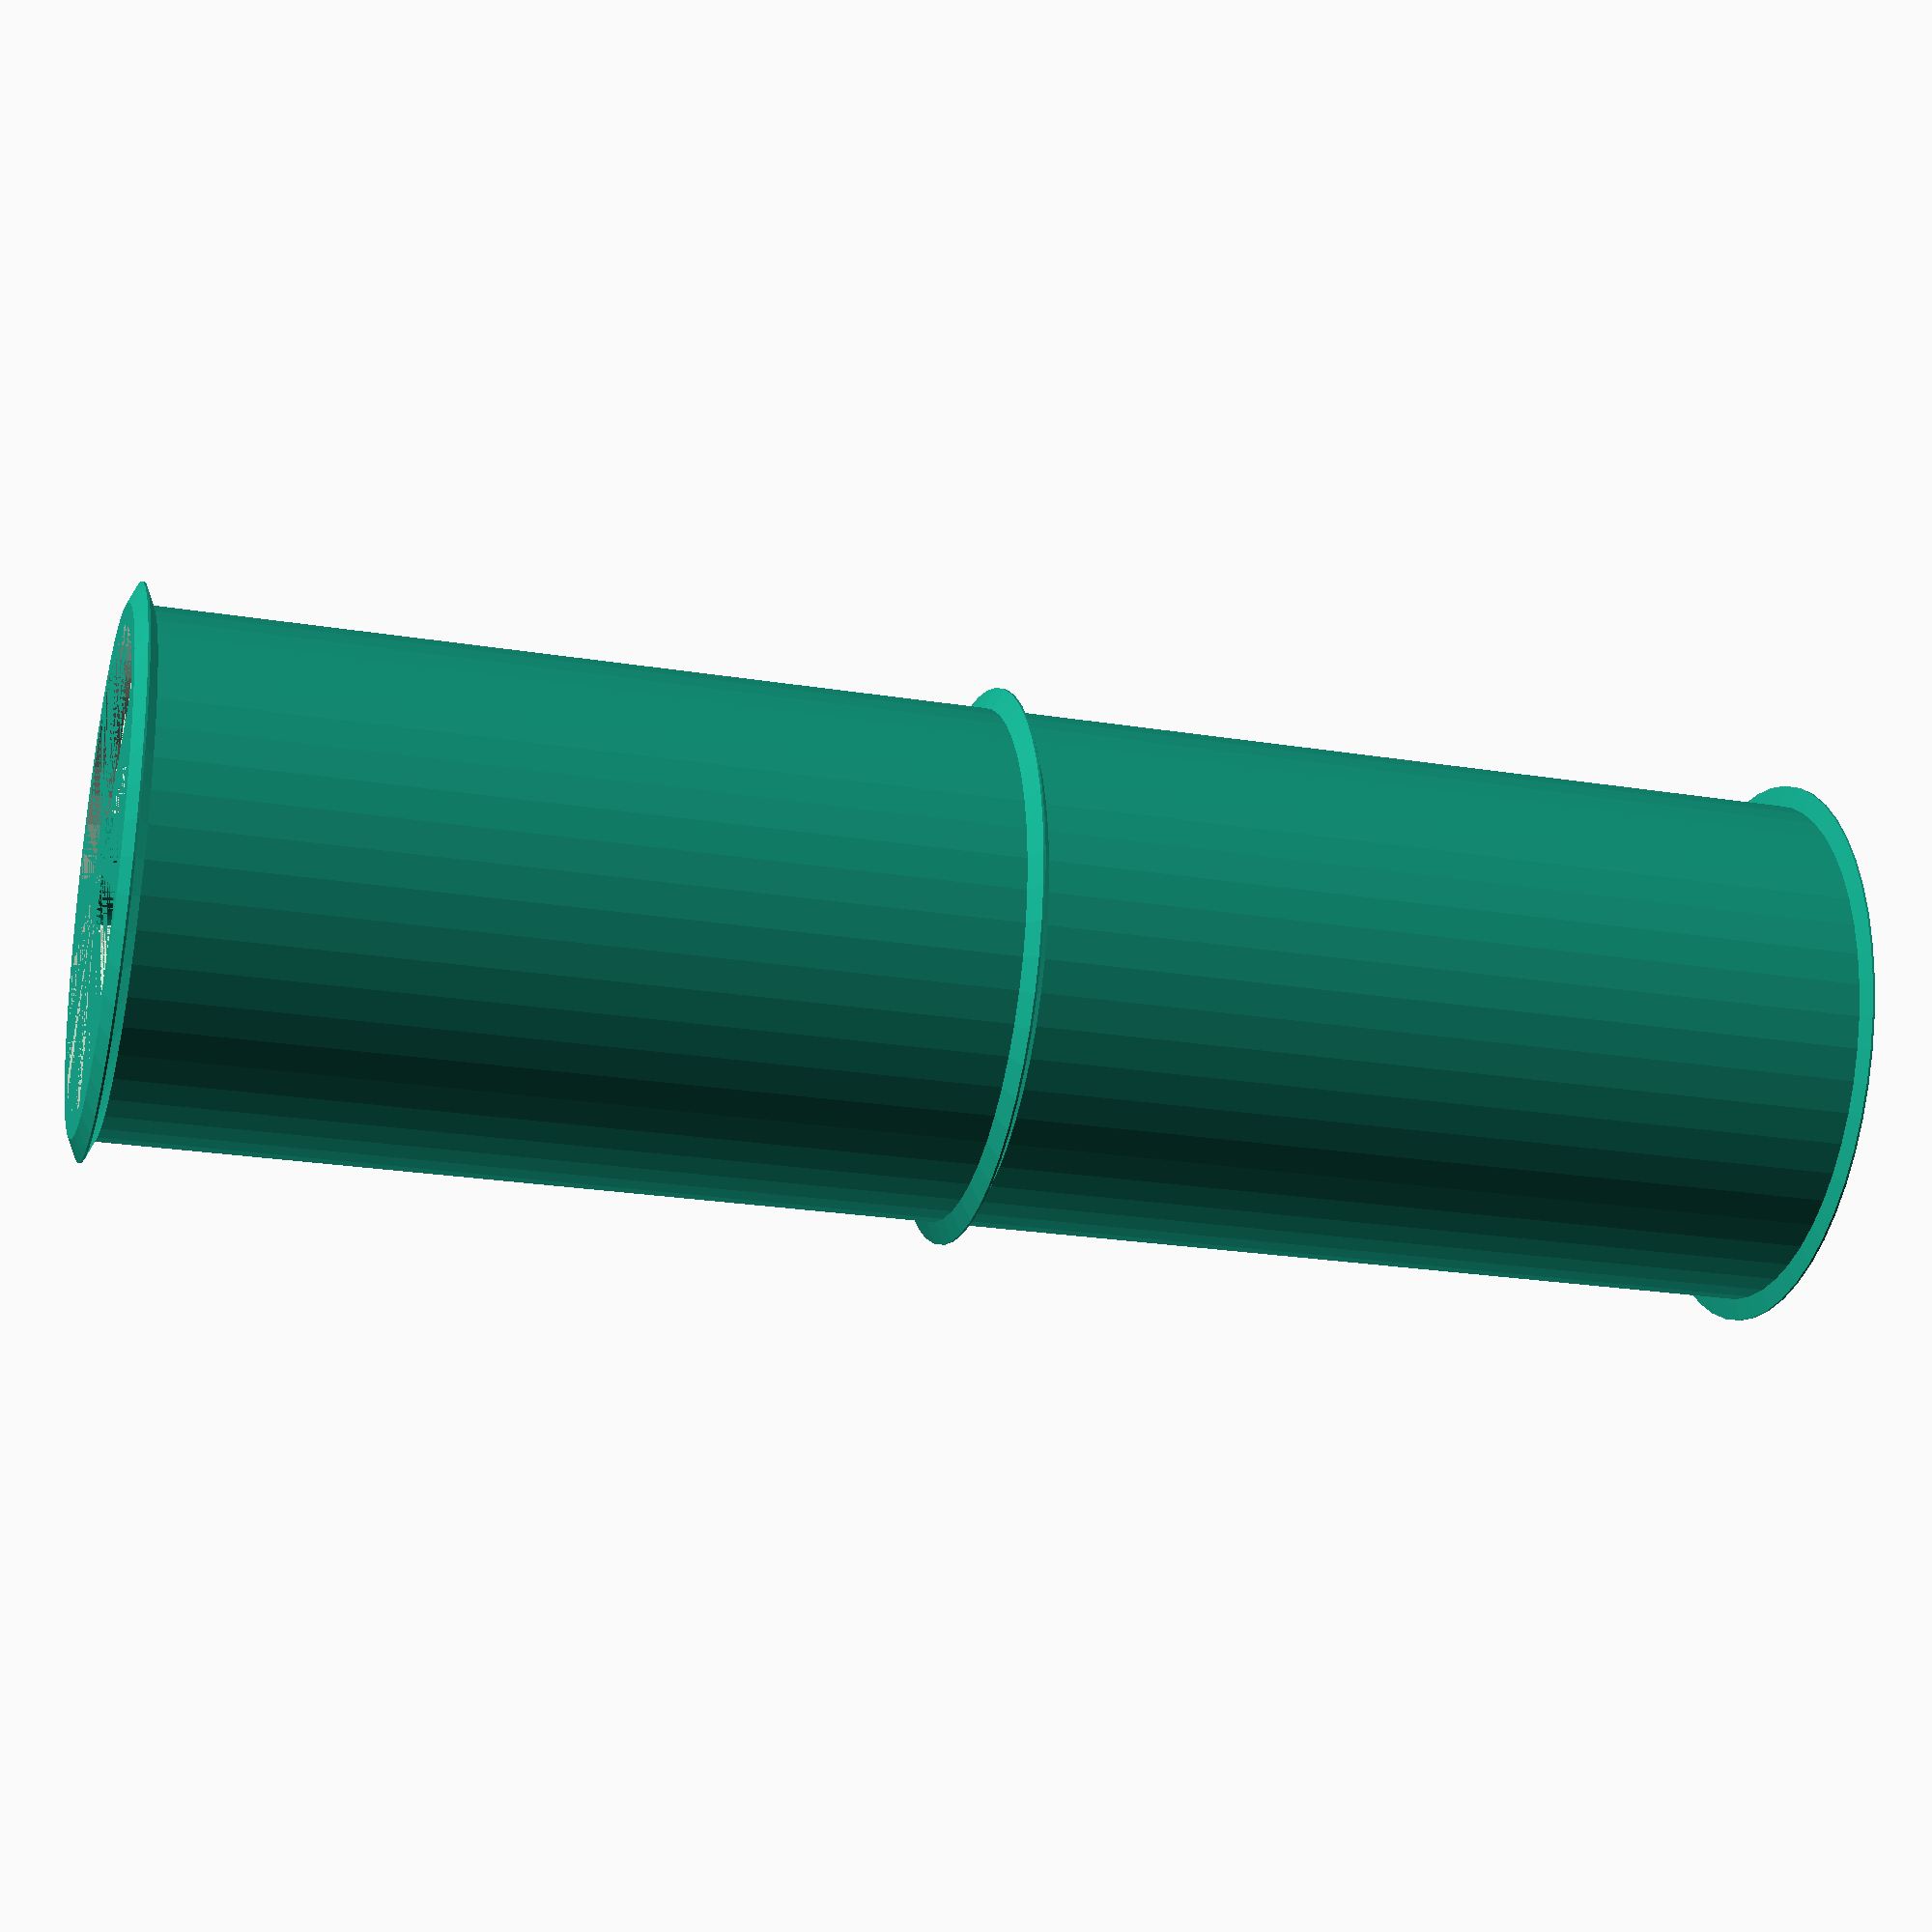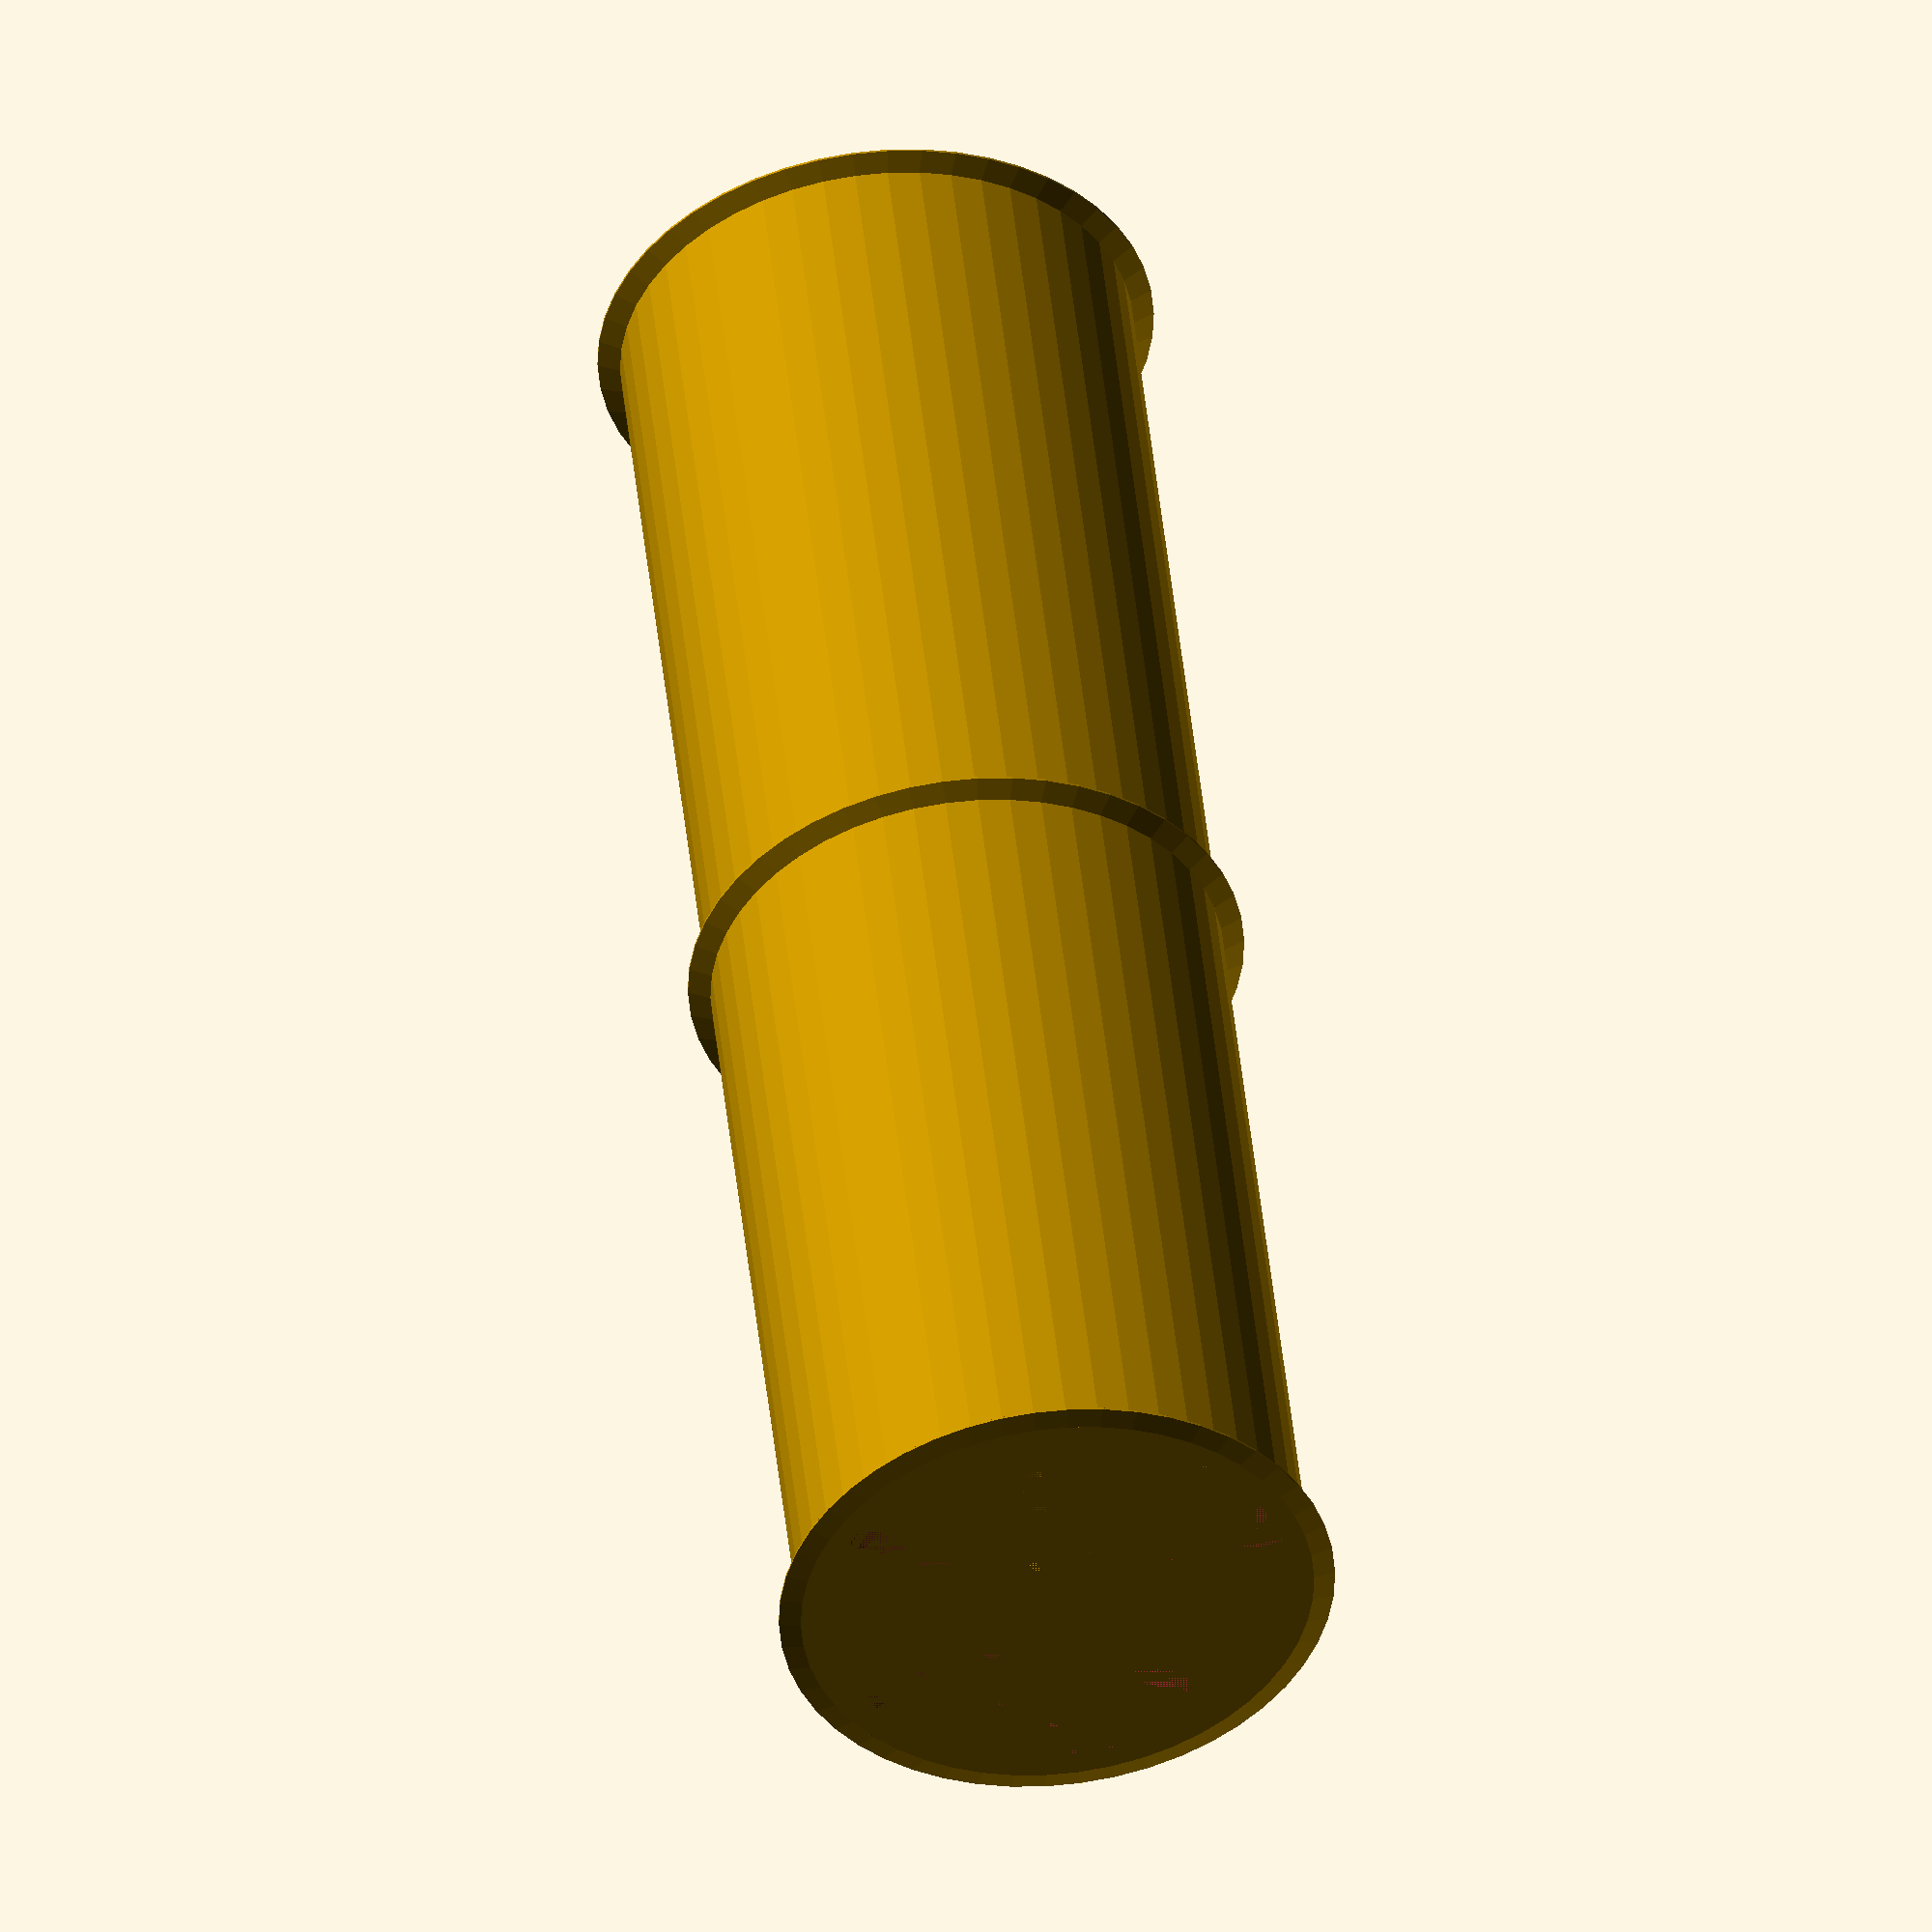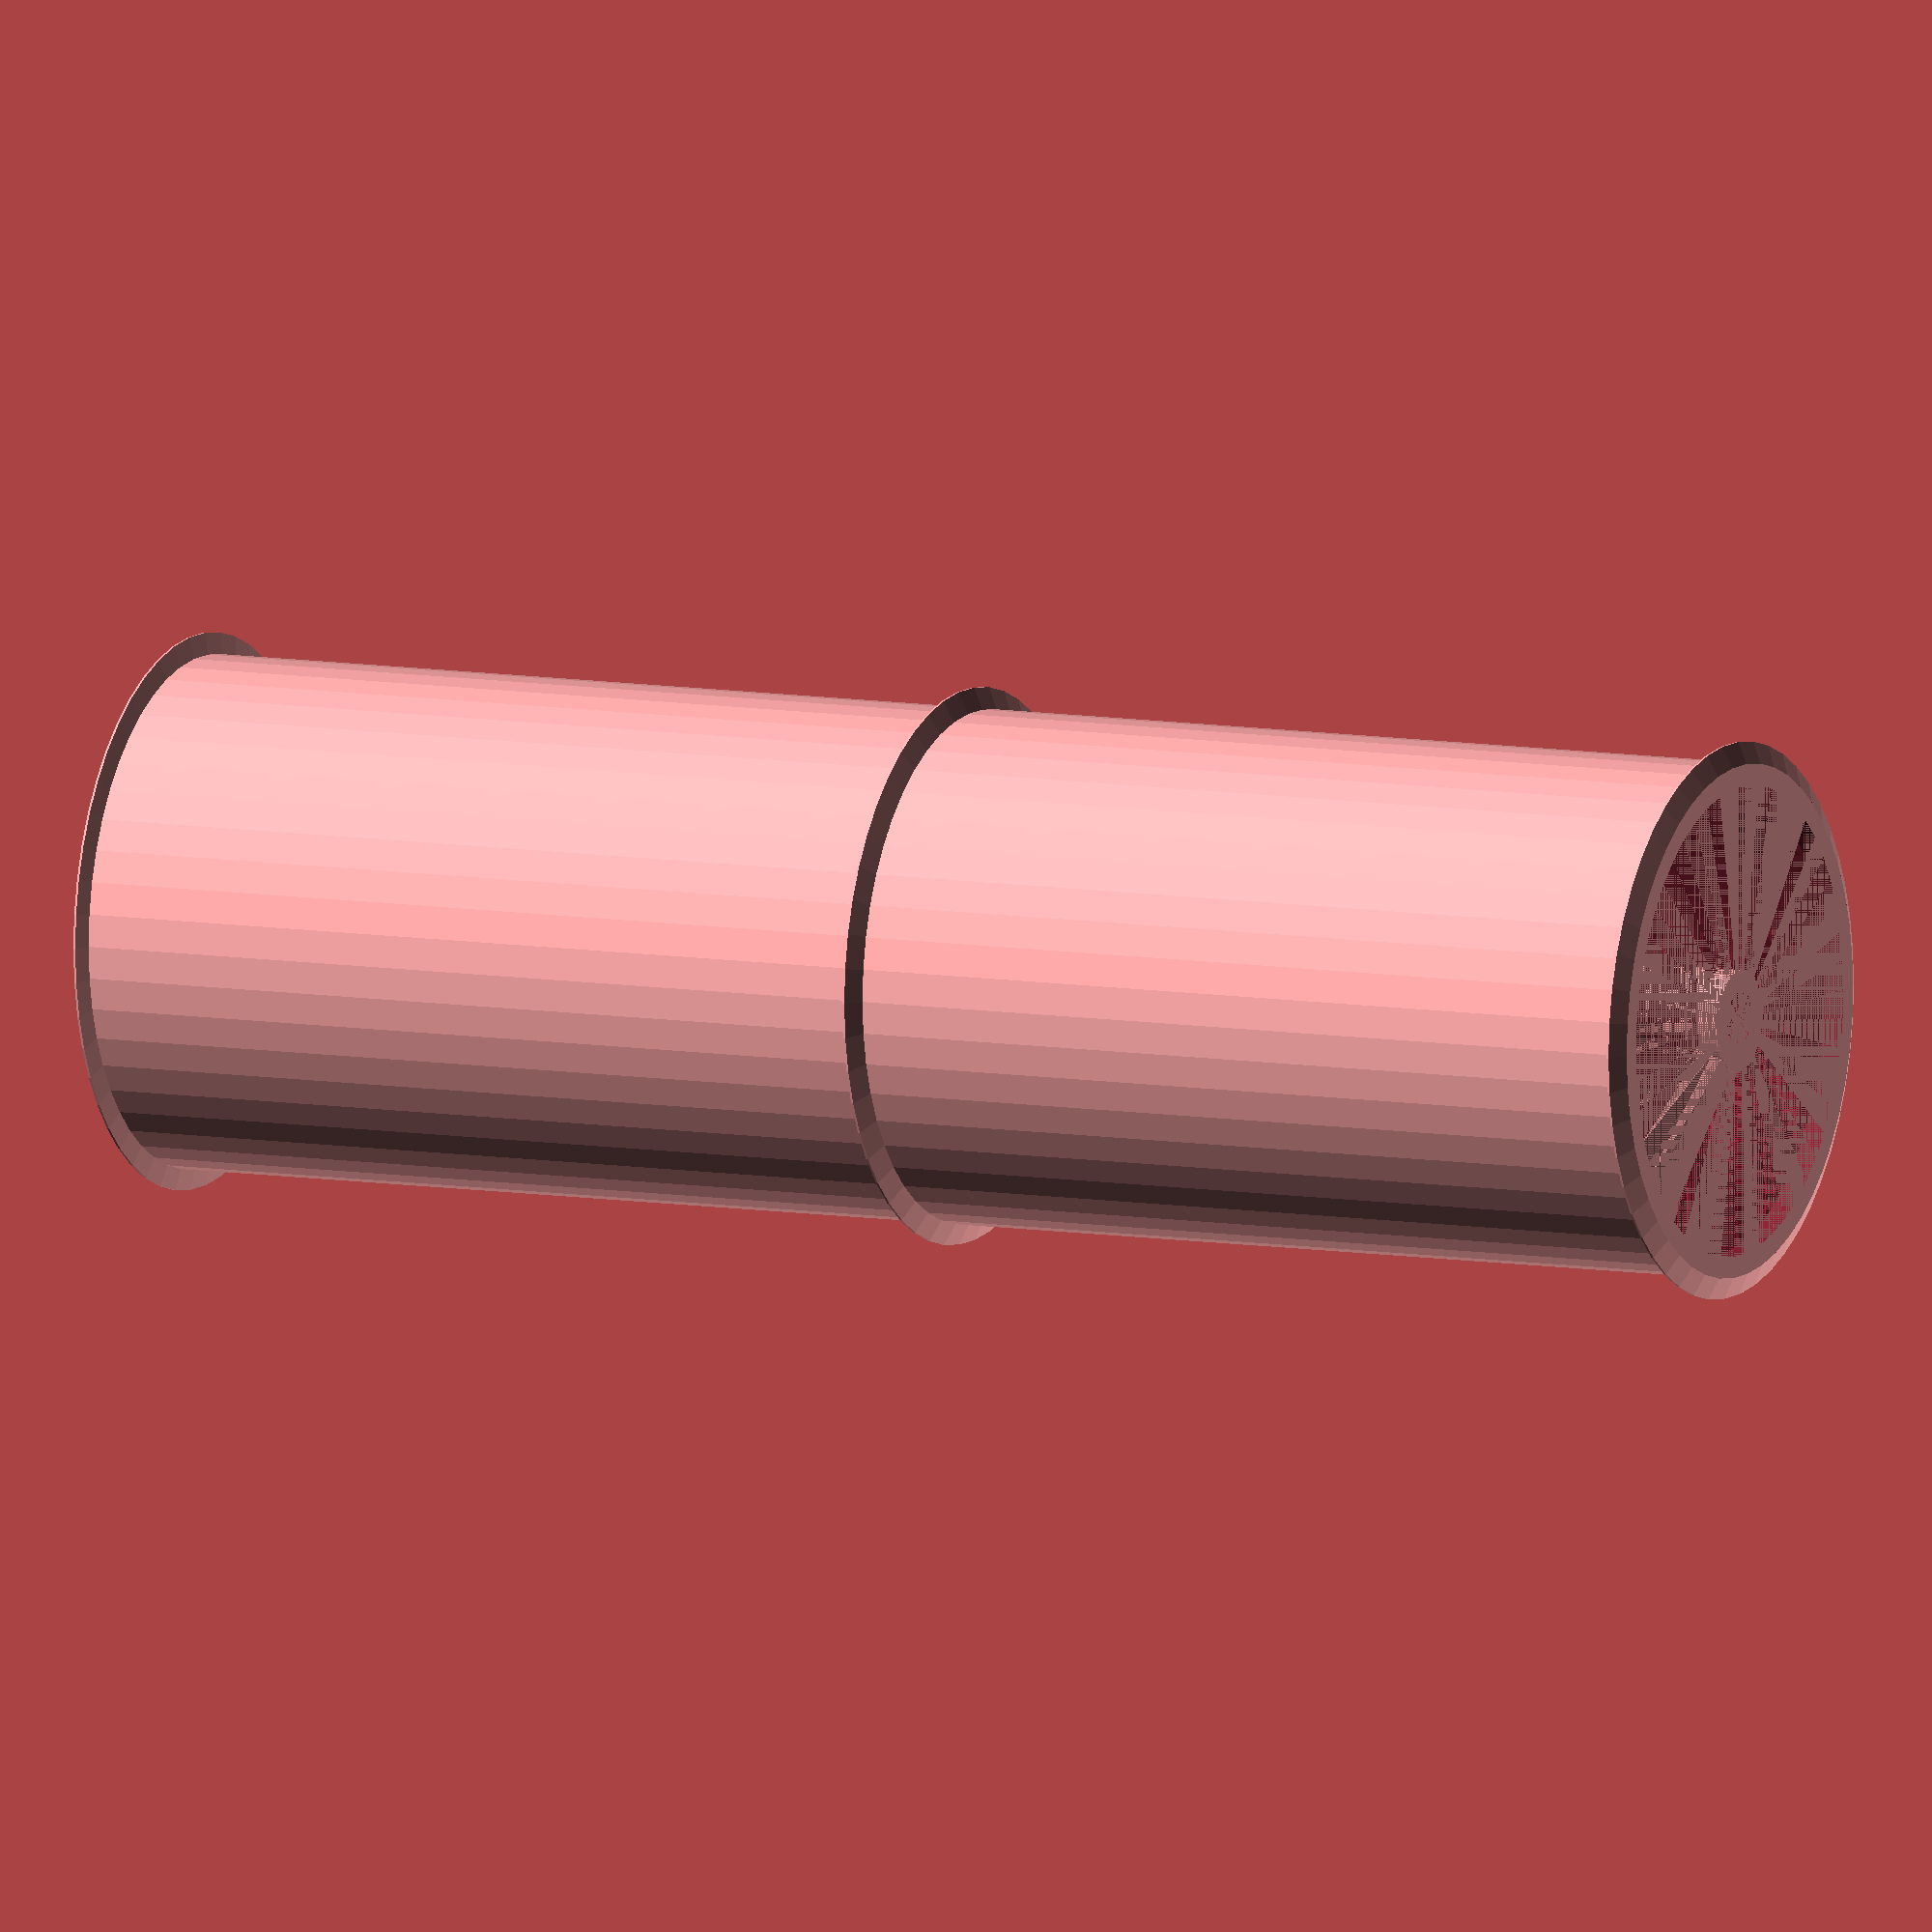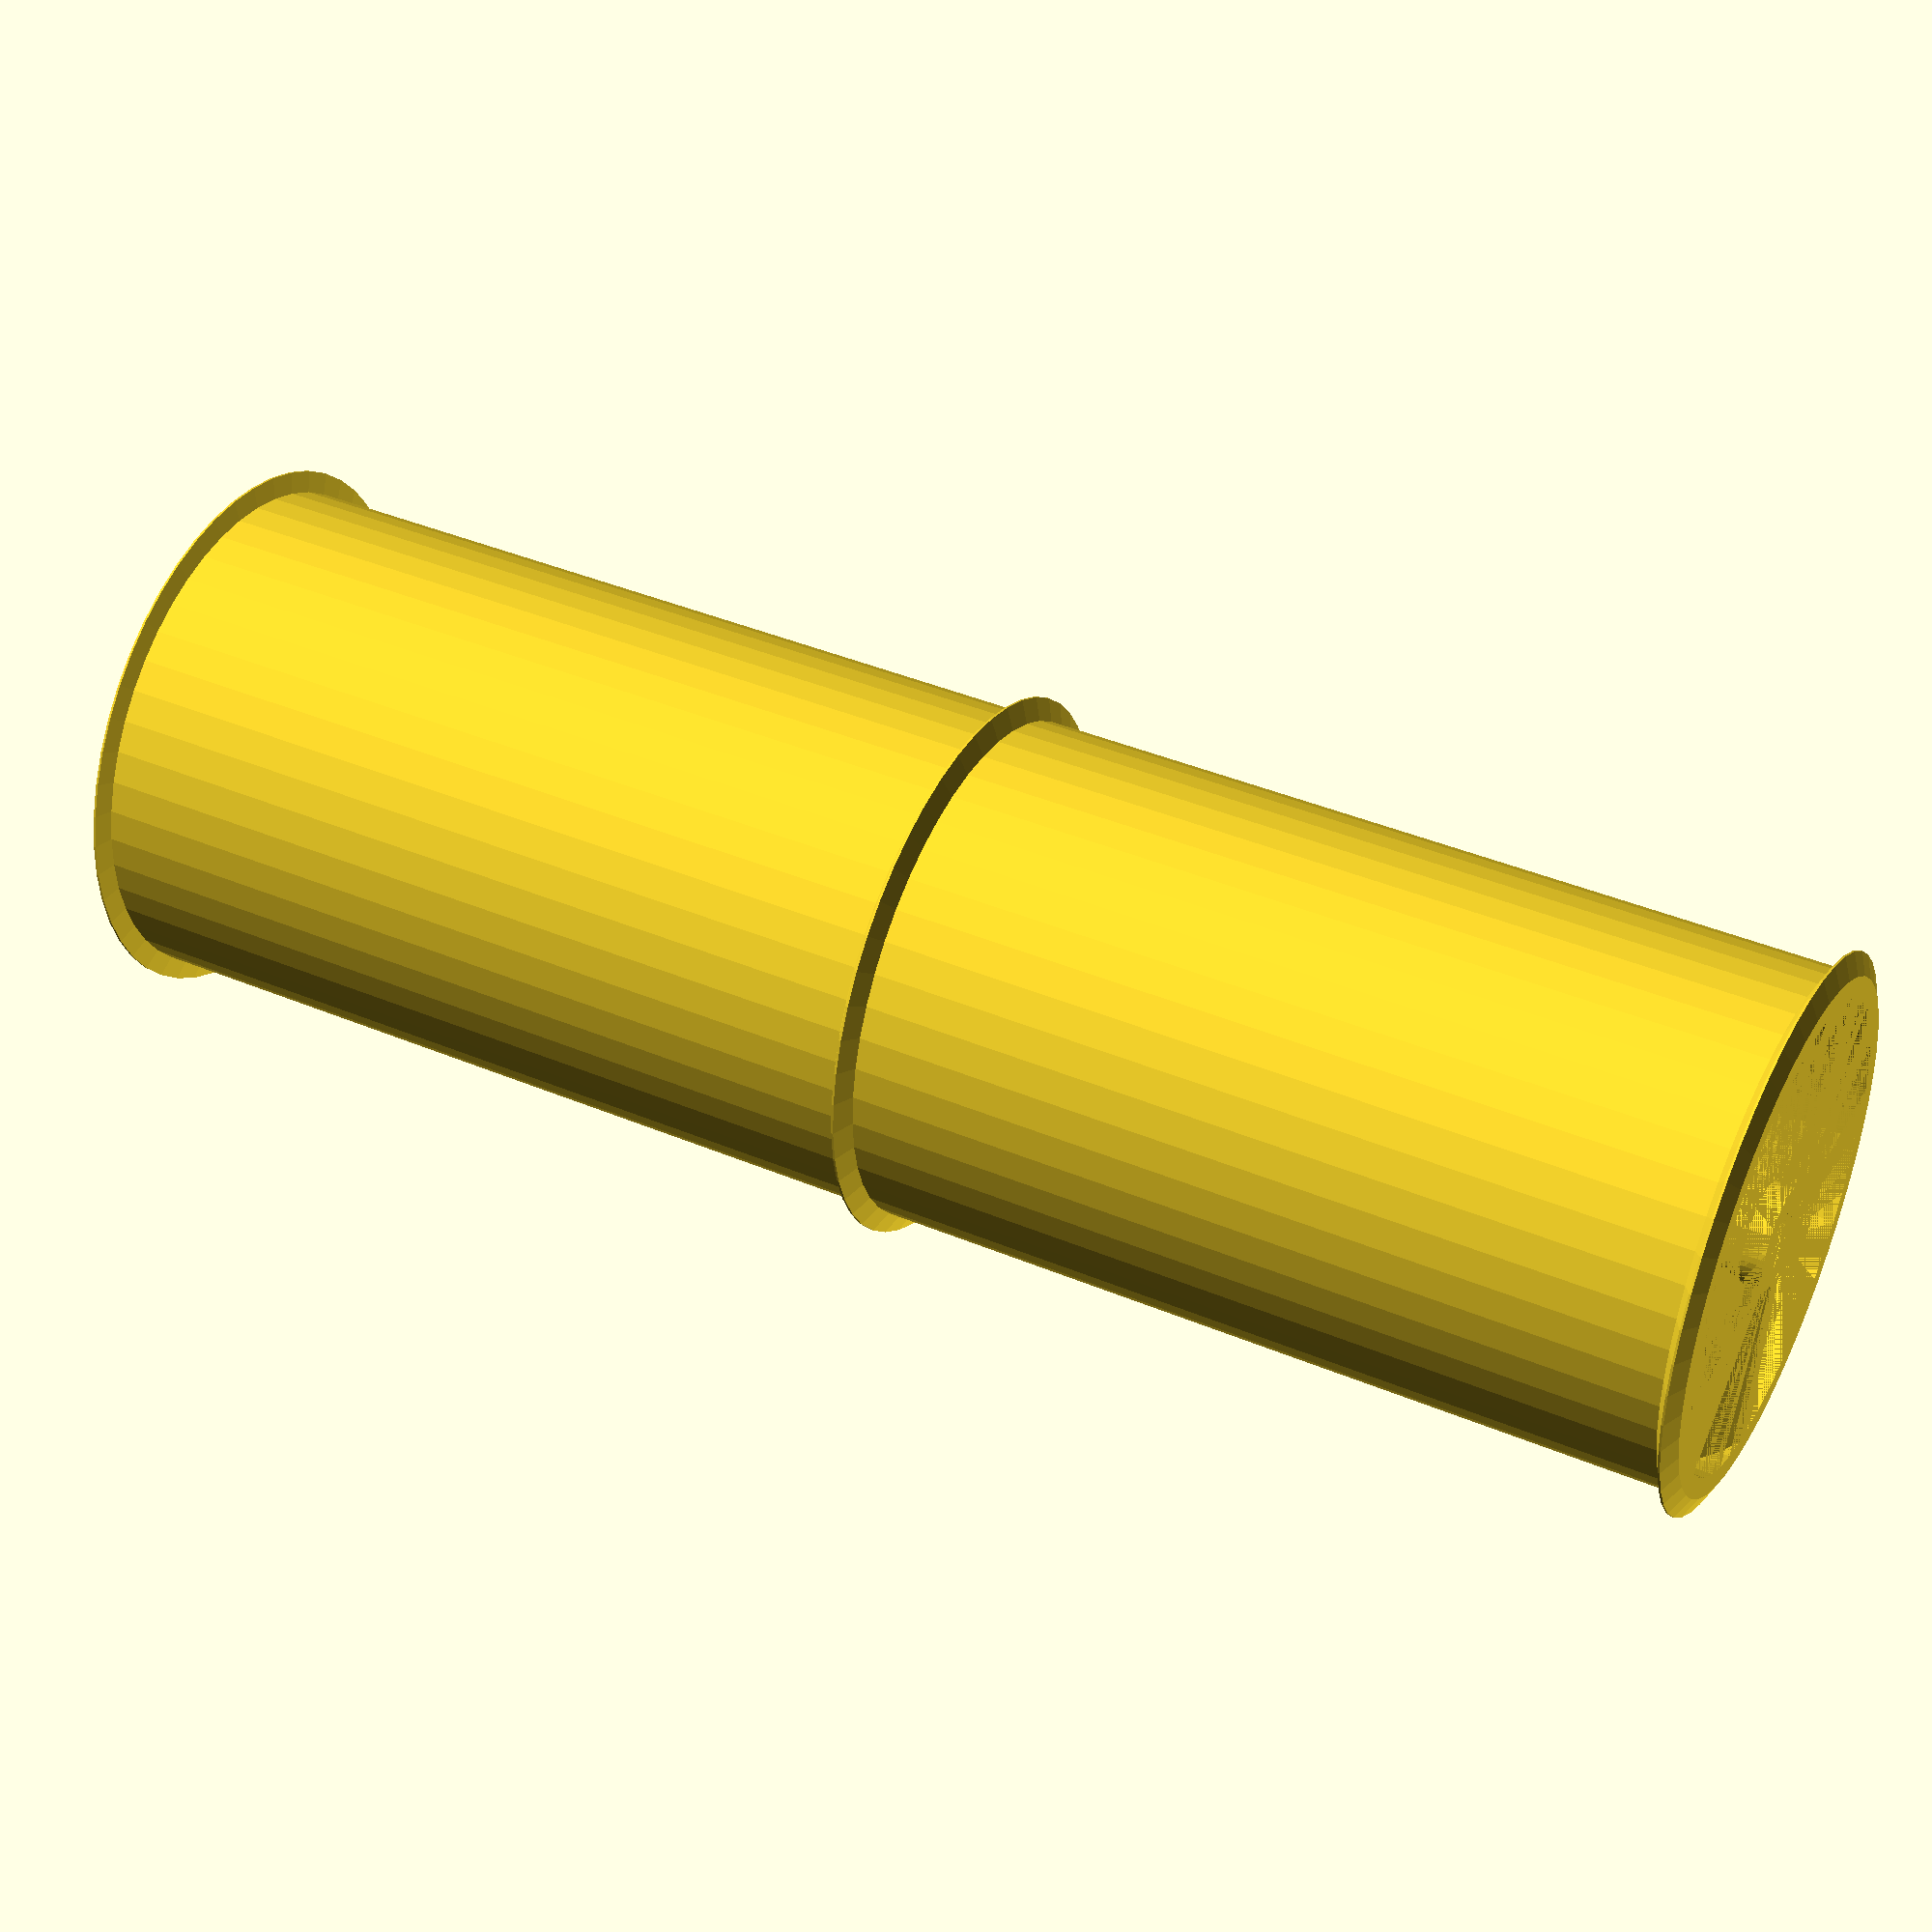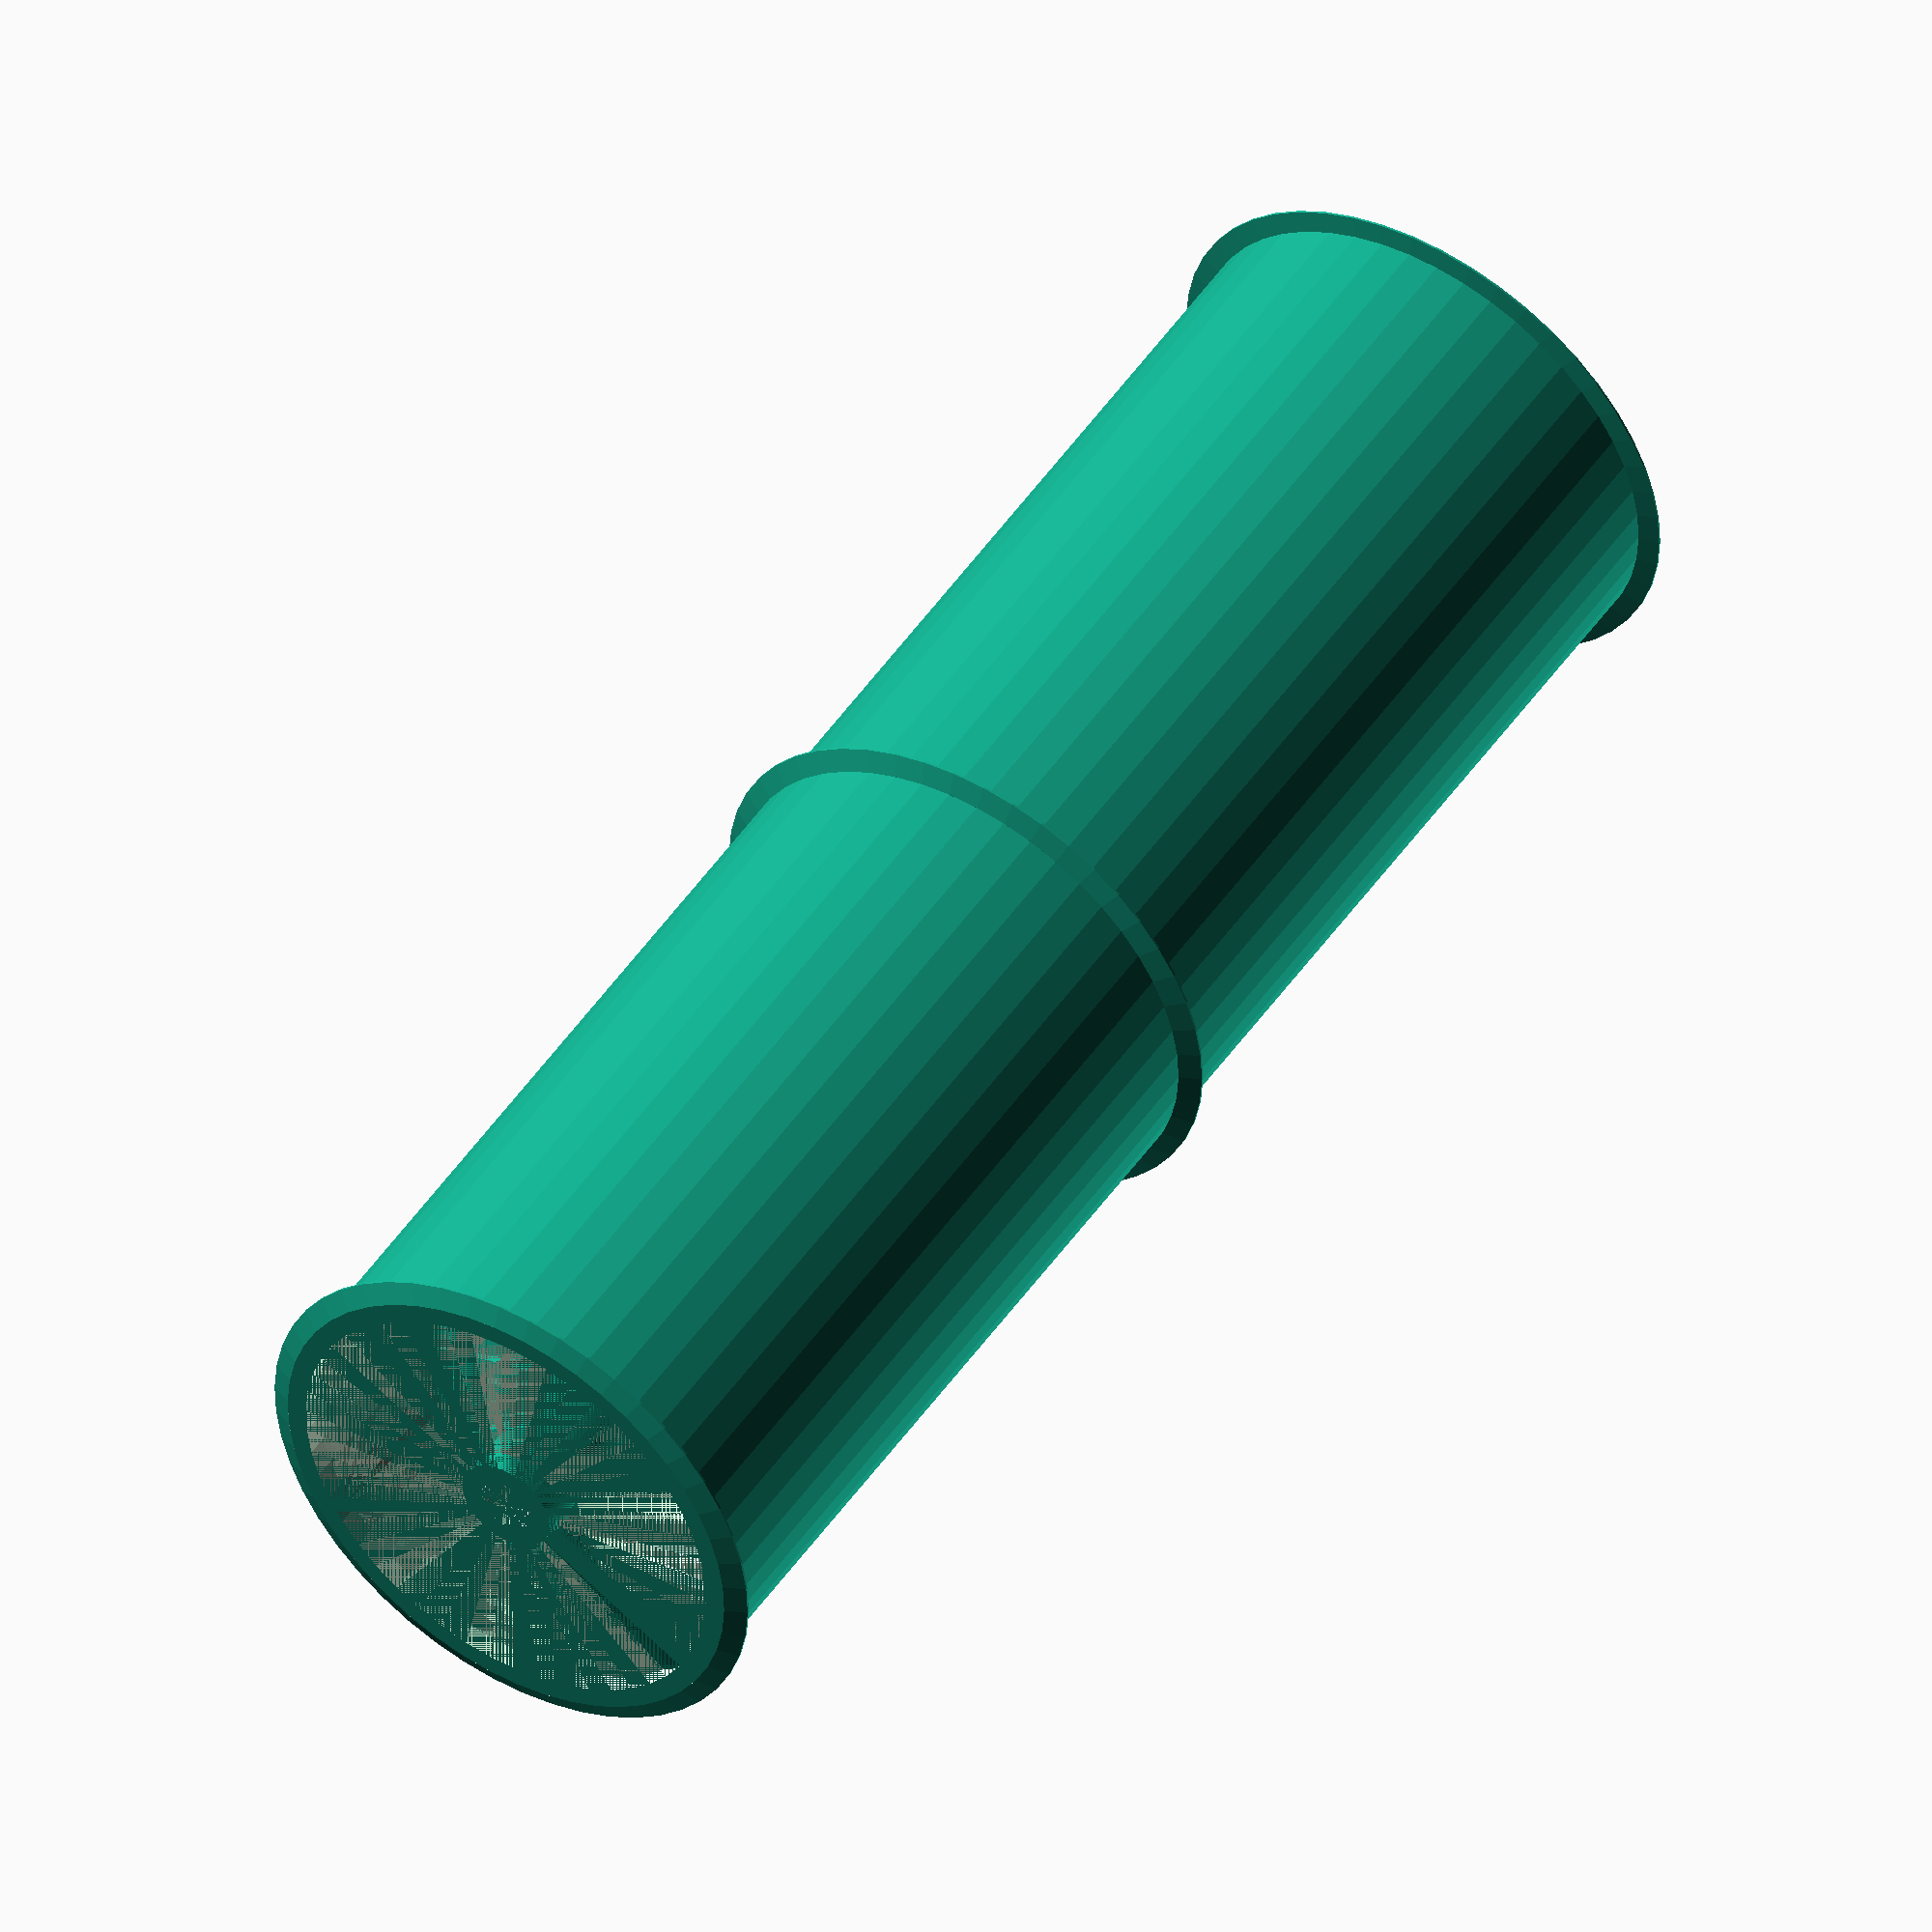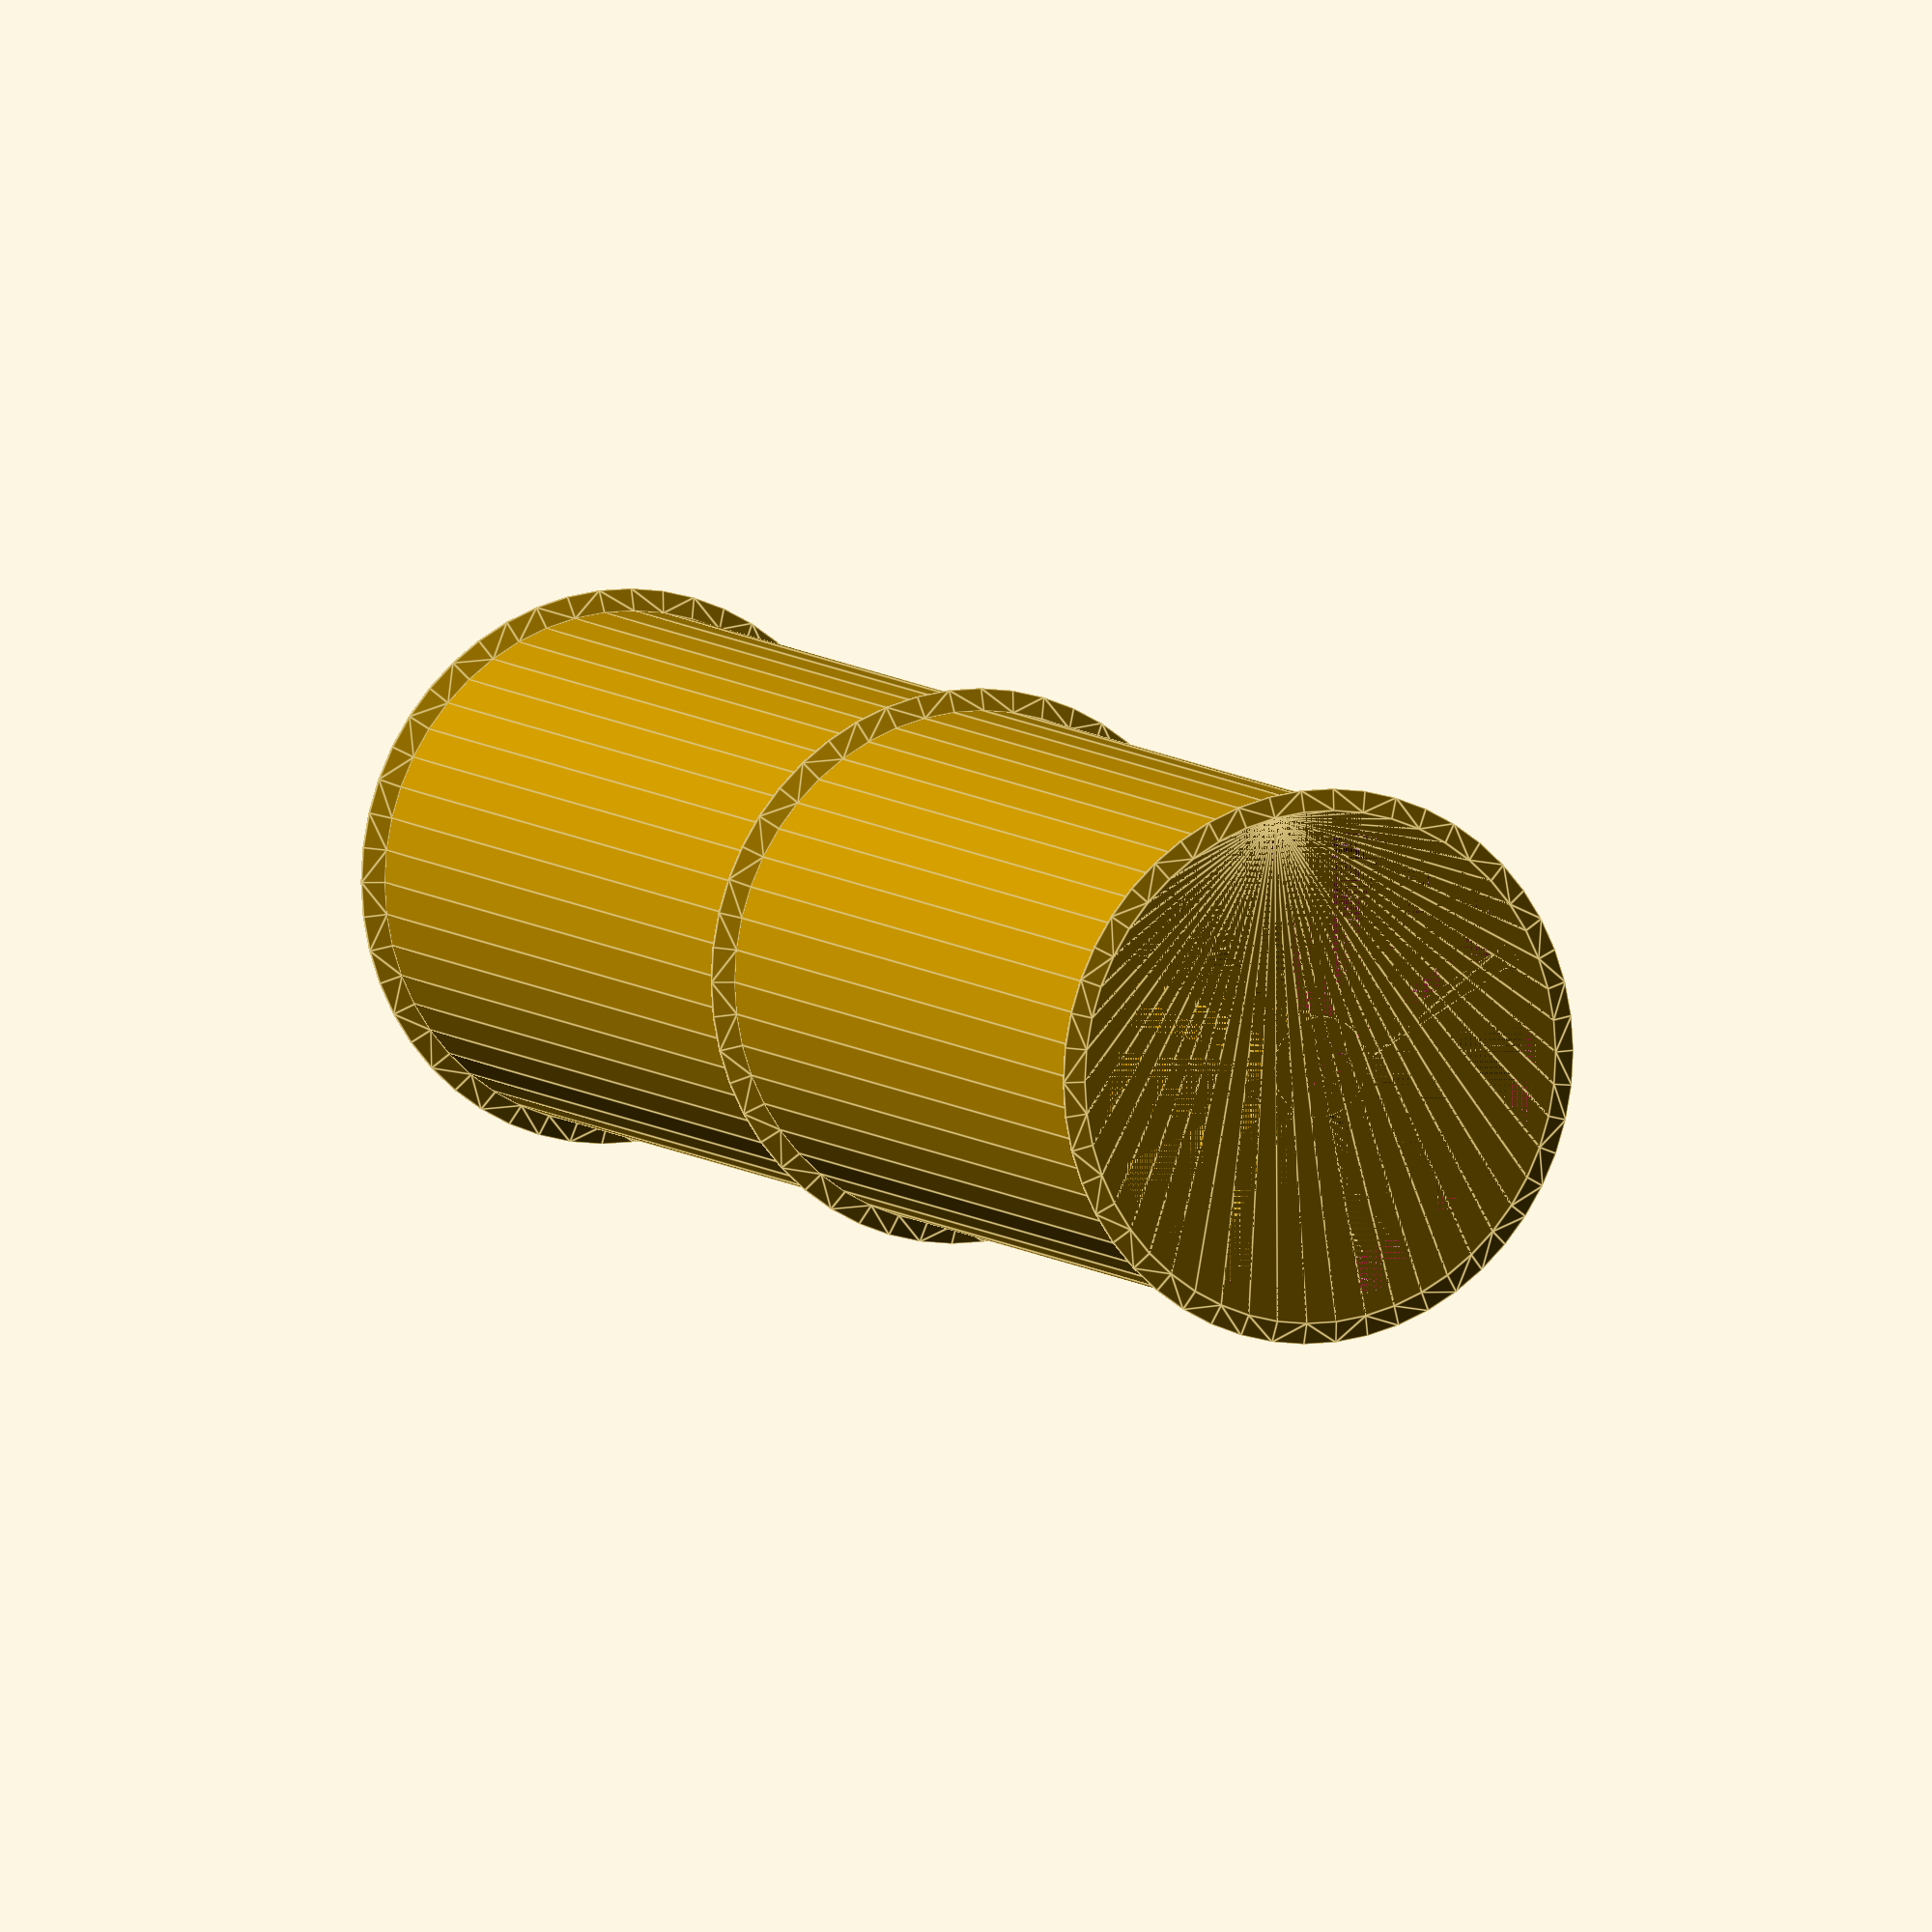
<openscad>
$fn = 50;

wallThickness = 2;
holderLength = 160;
holderOuterDiameter = 48;
holderInnerDiameter = 5.5;
maxSpoolWidth = 77;
printLips = true;

union() {
  tube(holderOuterDiameter, holderLength, wallThickness);
  tube(holderInnerDiameter, holderLength, wallThickness, relevantRadius = "inner");
  spine(holderInnerDiameter/2, holderOuterDiameter/2, holderLength, wallThickness, revolutions = 3, double = false);
  if (printLips) {
    lip(holderOuterDiameter/2, 2, 1);
    translate([0, 0, 1*maxSpoolWidth+1*wallThickness])
      lip(holderOuterDiameter/2, 2, wallThickness);
    translate([0, 0, 2*maxSpoolWidth+2*wallThickness])
      lip(holderOuterDiameter/2, 2, wallThickness);
  }
}

module tube(diameter, length, thickness, relevantRadius = "outer") {
  if (relevantRadius == "inner") {
    difference() {
      cylinder(r=(diameter/2)+thickness, h=length, center=false);
      cylinder(r=diameter/2, h=length, center=false);
    }
  } else {
    difference() {
      cylinder(r=diameter/2, h=length, center=false);
      cylinder(r=(diameter/2)-thickness, h=length, center=false);
    }
  }
}

module spine(innerRadius, outerRadius, length, thickness, revolutions = 3, double = false) {
  // linear_extrude(height = length, center = false, convexity = 10, twist = -360*3)
  //   translate([innerRadius+thickness, 0, 0])
  //     square([outerRadius-thickness-(innerRadius+thickness), thickness]);
  linear_extrude(height = length, center = false, convexity = 10, twist = -360*revolutions)
    translate([innerRadius+thickness, 0, 0])
      square([outerRadius-thickness-(innerRadius+thickness), thickness]);

  if (double) {
    linear_extrude(height = length, center = false, convexity = 10, twist = -360*revolutions)
      rotate([0, 0, 180])
        translate([innerRadius+thickness, 0, 0])
          square([outerRadius-thickness-(innerRadius+thickness), thickness]);
  }
}

module lip(radius, height, thickness) {
  // difference() {
  //   cylinder(r=radius+height, h=thickness, center=false);
  //   cylinder(r=radius, h=thickness, center=false);
  // }
  difference() {
    hull() {
      cylinder(r=radius, h=0.2, center=false);
      translate([0, 0, thickness-0.2])
        cylinder(r=radius, h=0.2, center=false);
      translate([0, 0, (thickness-0.2)/2])
        cylinder(r=radius+height, h=0.2, center=false);
    }
    cylinder(r=radius, h=500, center=false);
  }
}


</openscad>
<views>
elev=203.3 azim=208.0 roll=105.5 proj=p view=wireframe
elev=312.1 azim=289.2 roll=173.9 proj=o view=solid
elev=351.6 azim=136.5 roll=296.0 proj=o view=wireframe
elev=139.8 azim=280.6 roll=242.6 proj=p view=wireframe
elev=132.1 azim=209.5 roll=147.7 proj=o view=wireframe
elev=172.6 azim=29.1 roll=24.3 proj=o view=edges
</views>
